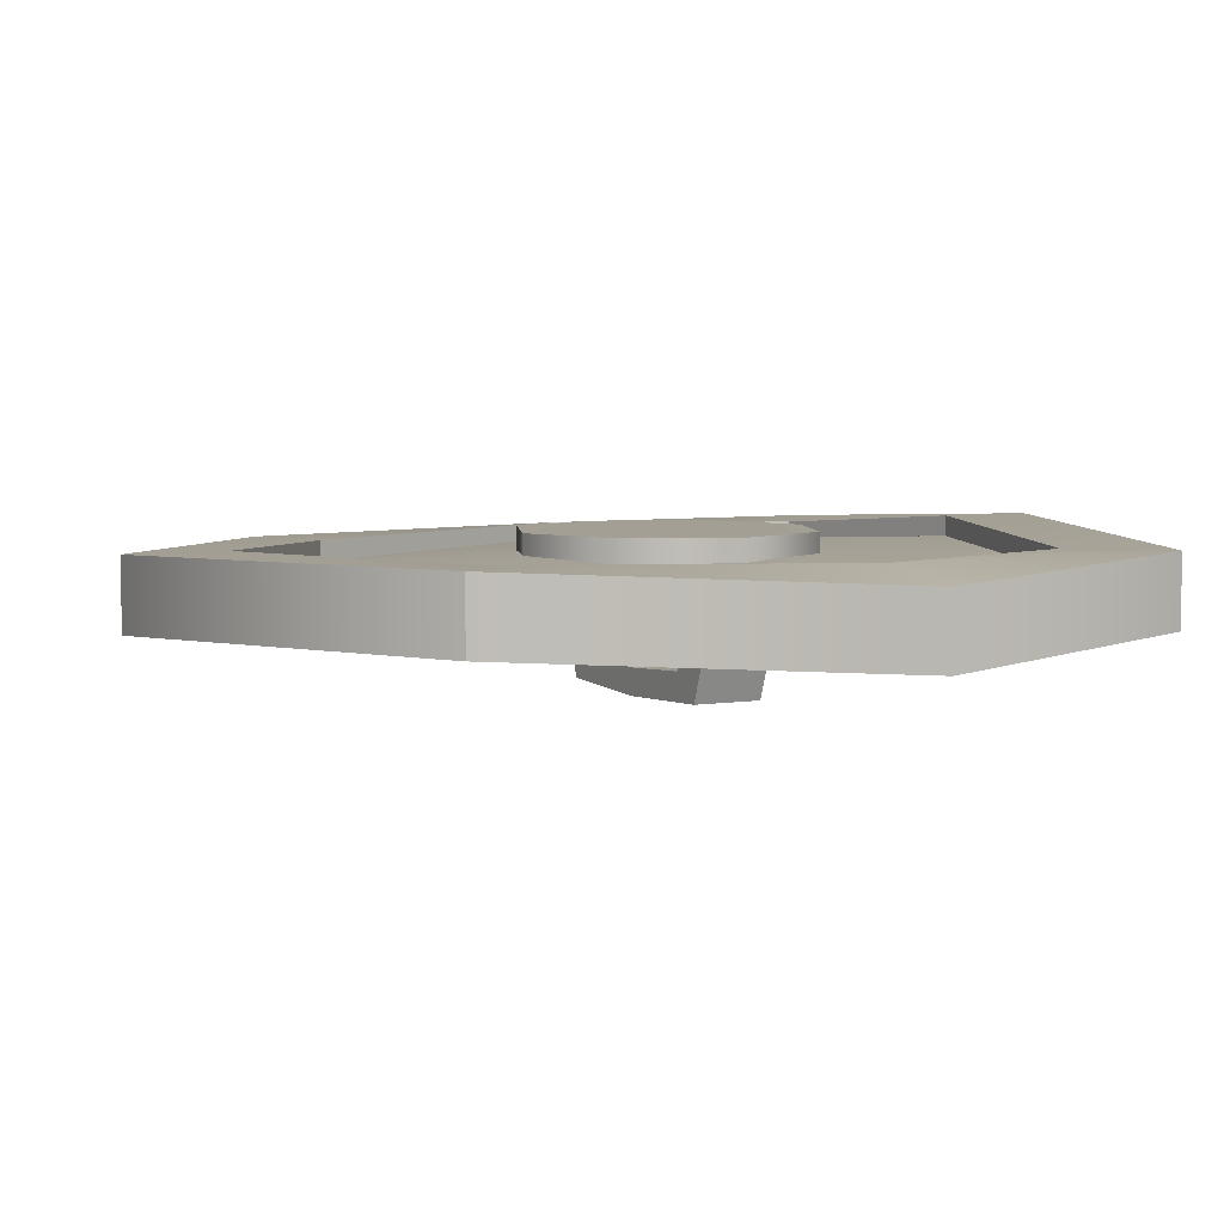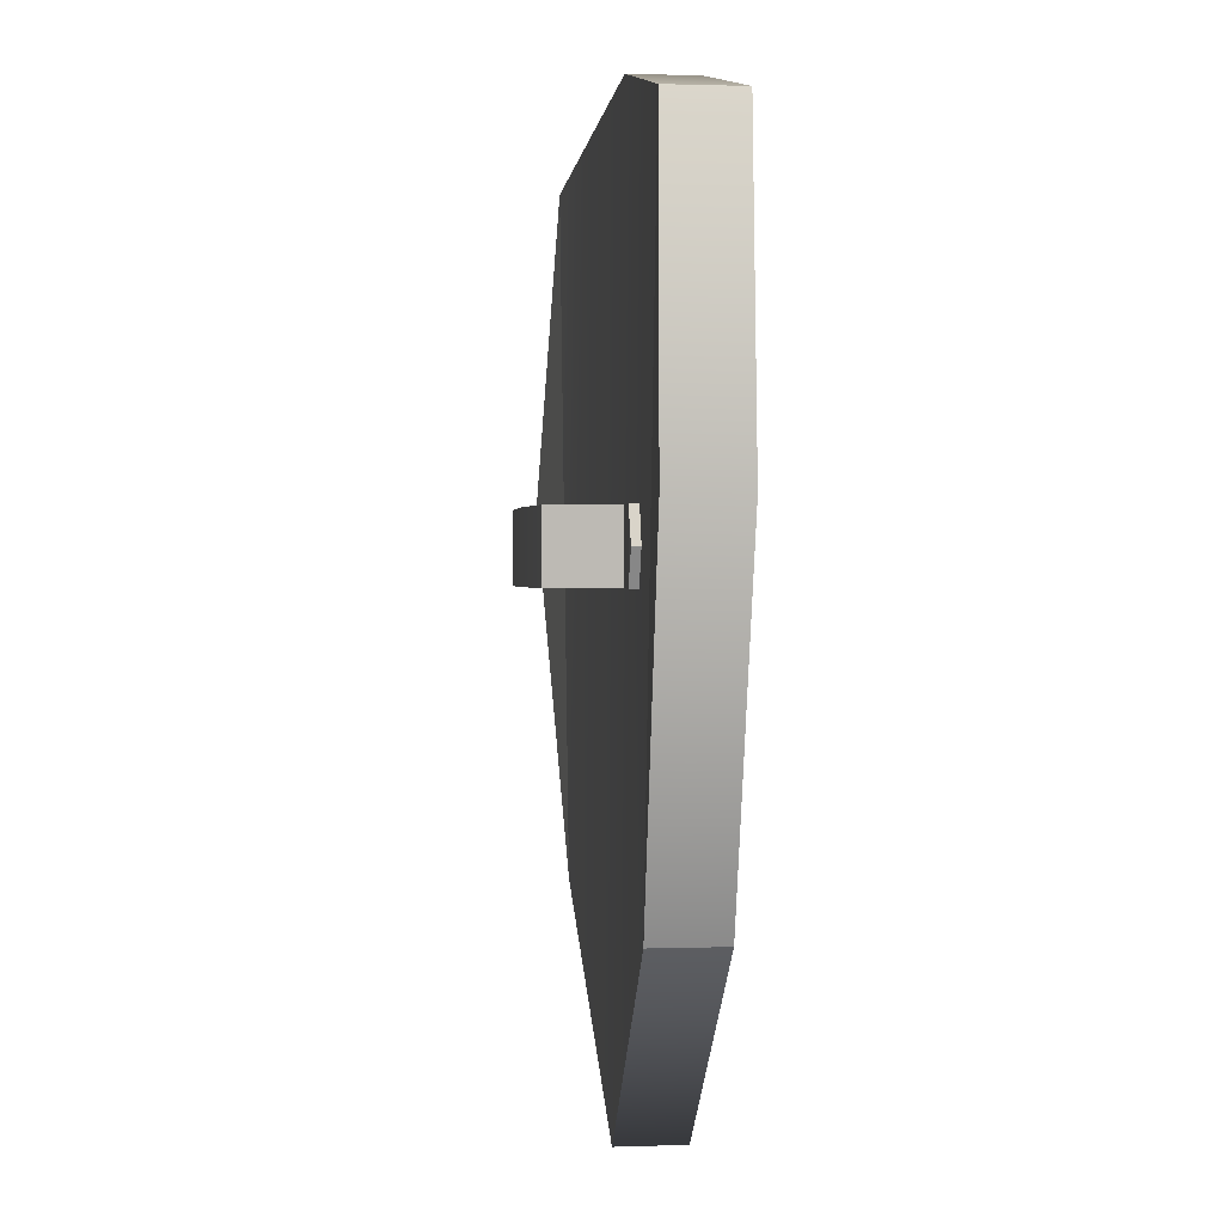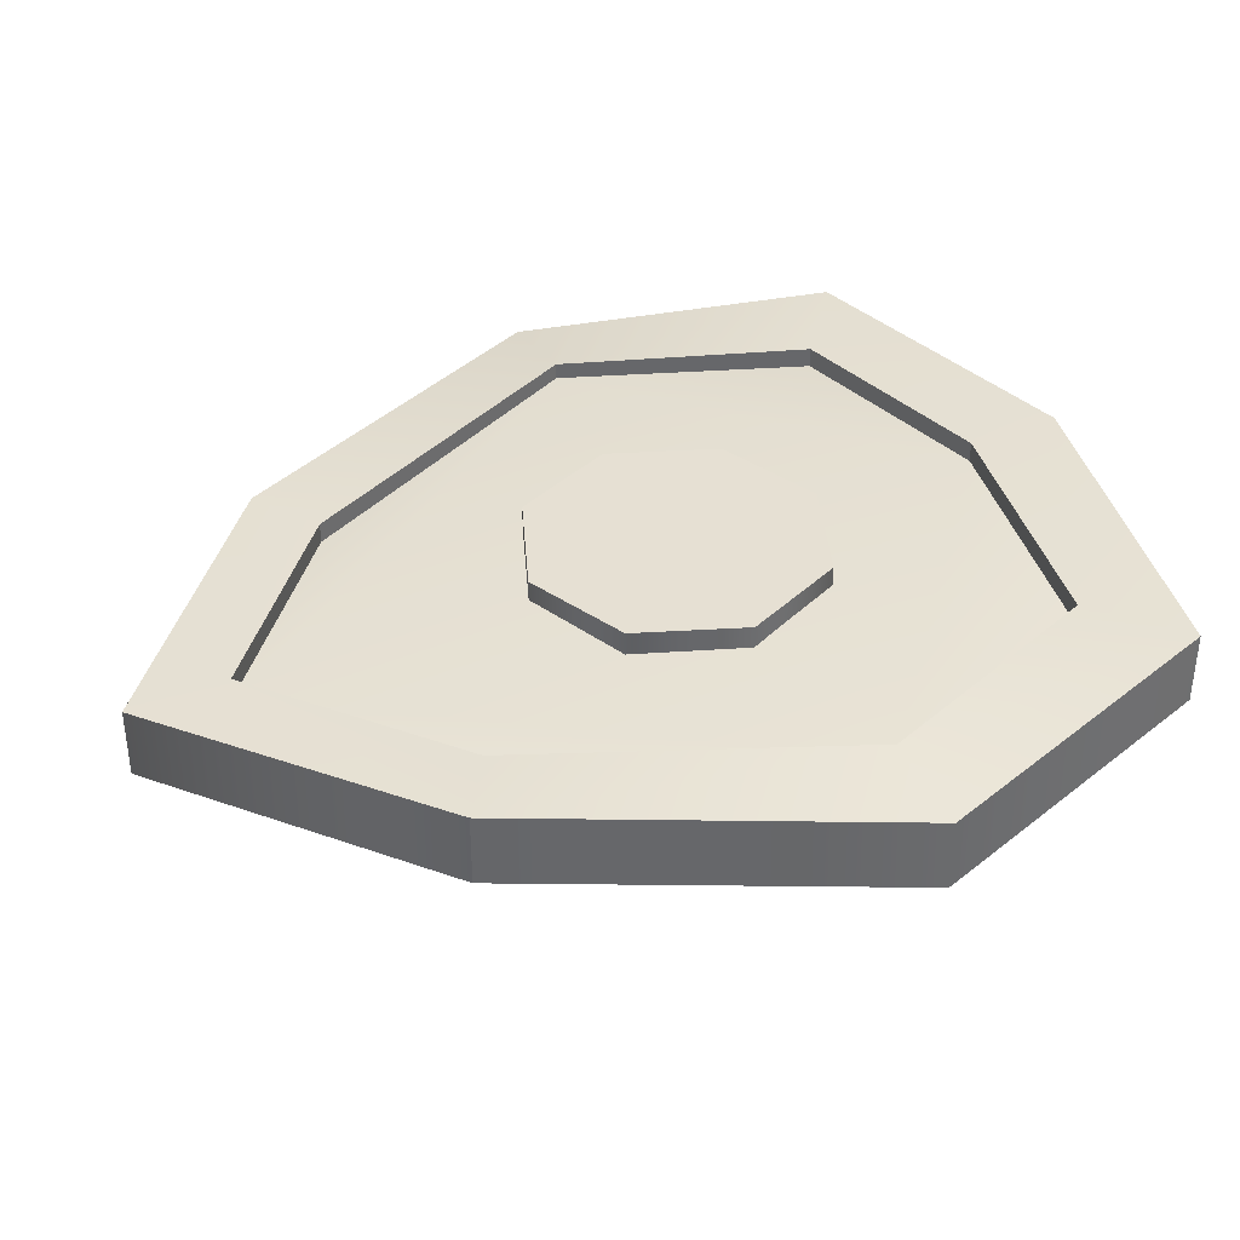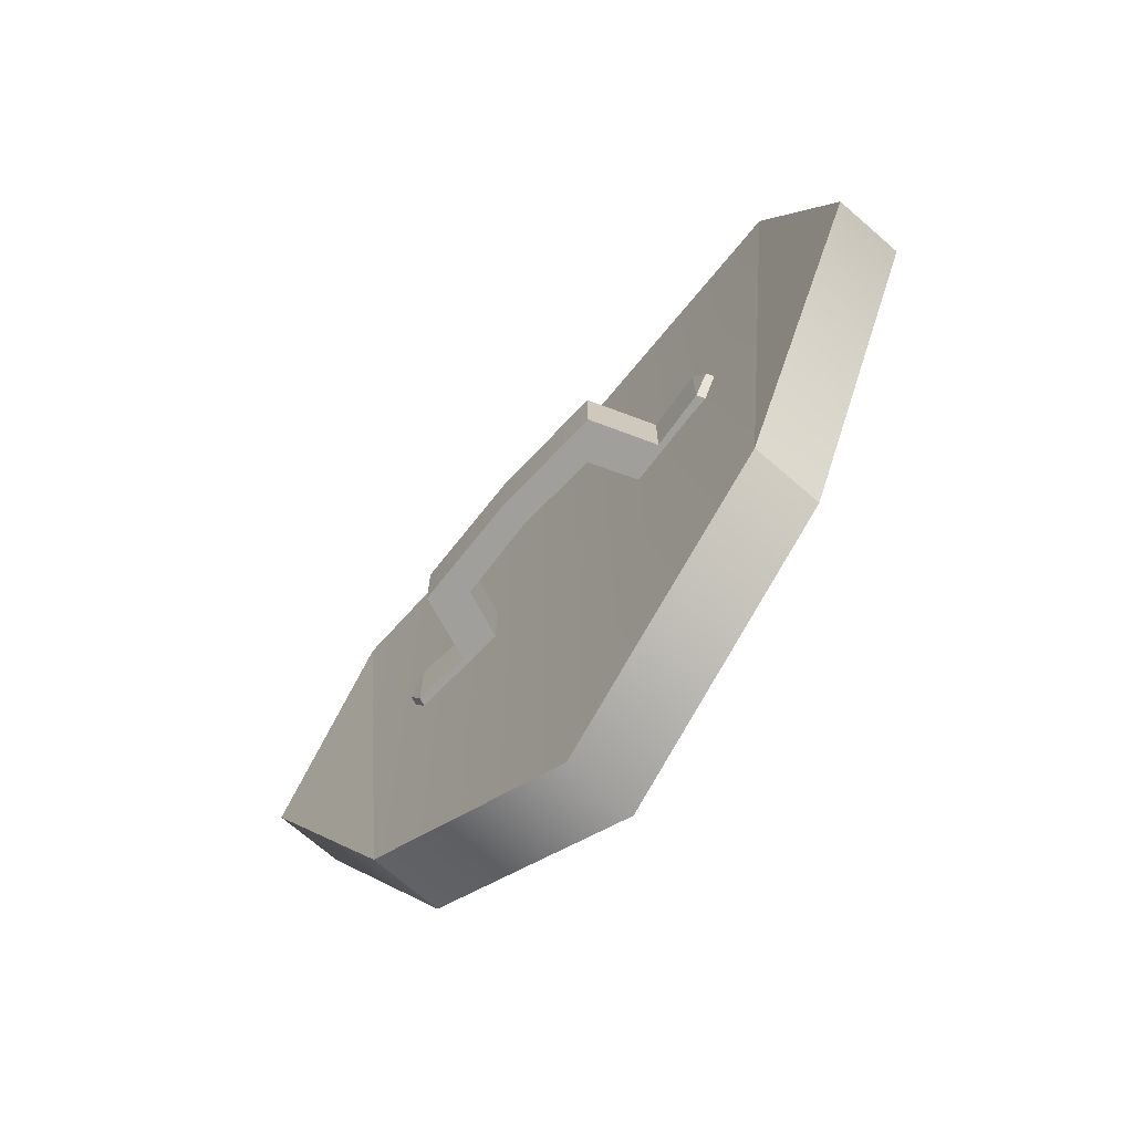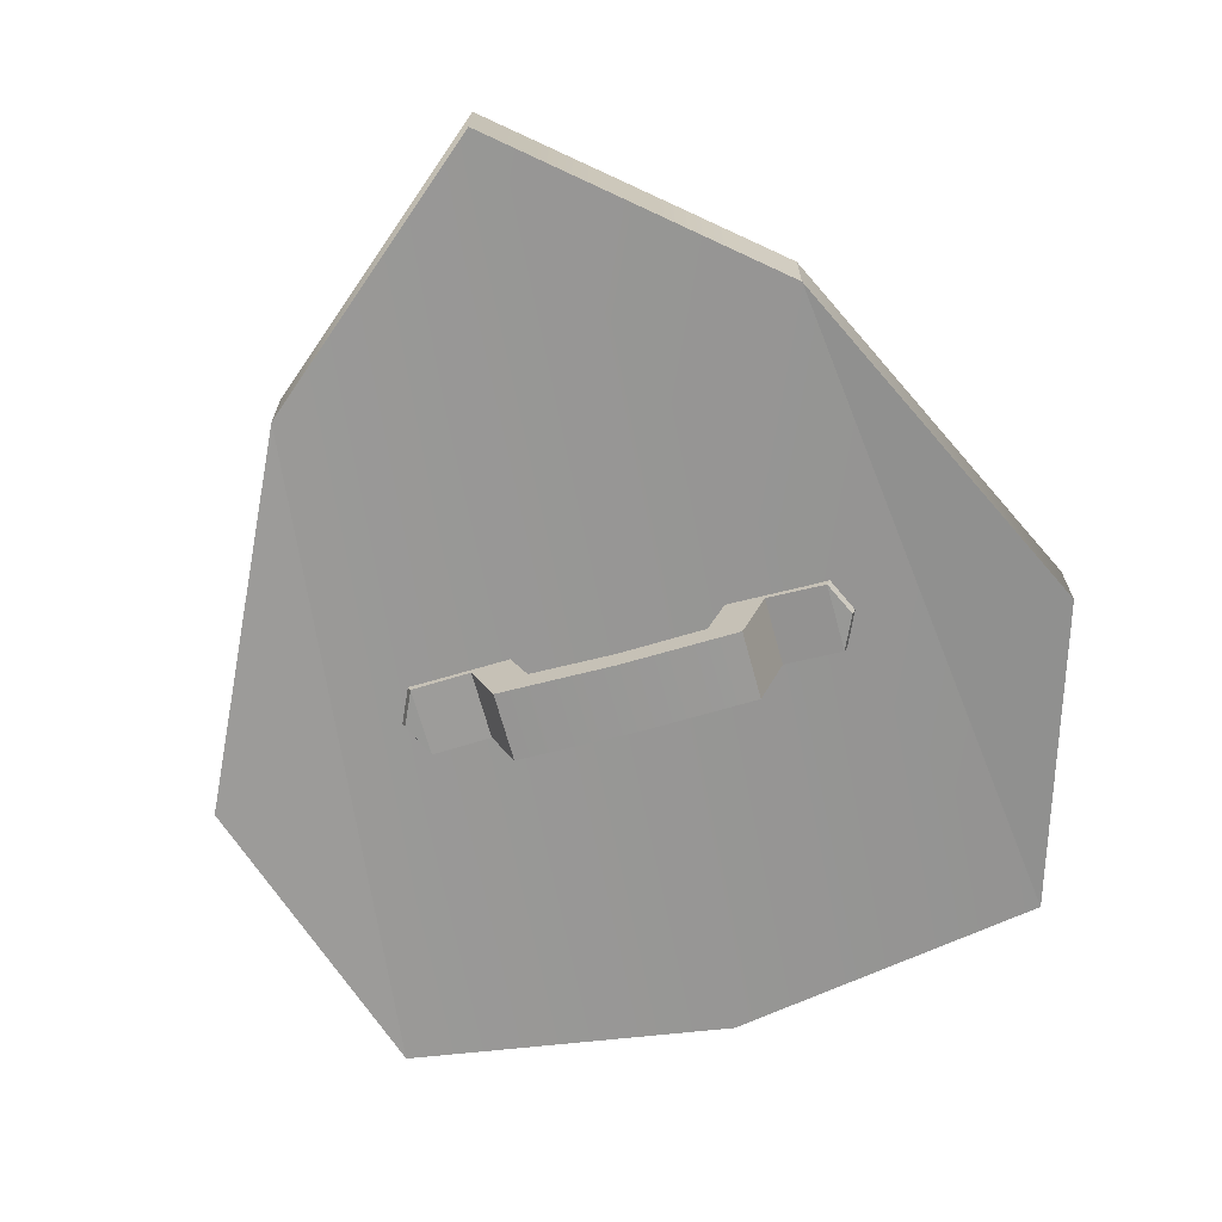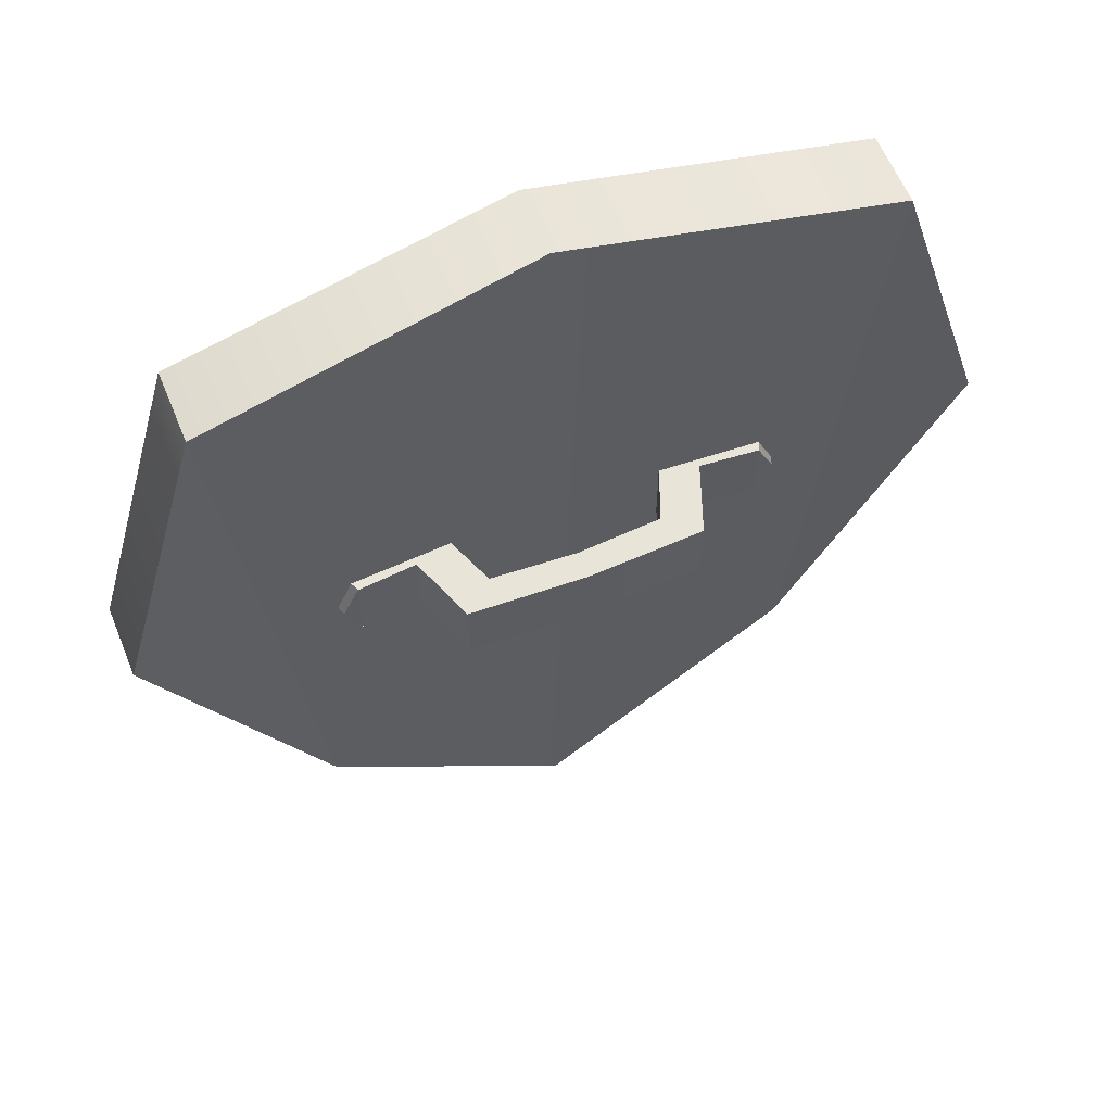
<metadata>
{"format":"obj","ext":"obj","renderer":"f3d","projection":"perspective","resolution":1024,"background":"white","views":[{"elev":5.3,"azim":62.5,"up":"+Z"},{"elev":1.0,"azim":-97.7,"up":"+Y"},{"elev":38.3,"azim":63.1,"up":"+Z"},{"elev":-71.2,"azim":-130.9,"up":"+Y"},{"elev":-68.5,"azim":15.3,"up":"+Z"},{"elev":60.0,"azim":157.9,"up":"+Y"}]}
</metadata>
<code>
g shield
v 0.3889 0.4892 0.07736
v 0.3925 0.1126 0.07736
v 0.2846 0.4051 0.07603
v 0.5034 0.1127 0.06125
v 1.29e-14 0.5662 0.09683
v 1.367e-14 0.4517 0.09683
v 0.2979 -0.3148 0.07736
v 0.219 -0.264 0.07603
v 1.984e-14 -0.4492 0.0832
v 2.063e-14 -0.5662 0.0832
v 1.384e-14 0.4517 0.07231
v 0.3925 0.1126 0.05746
v 1.613e-14 0.1117 0.07231
v 0.2846 0.4051 0.05151
v 2.001e-14 -0.4492 0.05868
v 0.219 -0.264 0.05151
v 0.2979 -0.3148 -0.01016
v 0.5034 0.1127 0.06125
v 0.5034 0.1127 -0.02627
v 0.2979 -0.3148 0.07736
v 0.3889 0.4892 -0.01016
v 0.5034 0.1127 0.06125
v 0.3889 0.4892 0.07736
v 0.5034 0.1127 -0.02627
v 0.3889 0.4892 -0.01016
v 1.29e-14 0.5662 0.09683
v 1.346e-14 0.5662 0.01359
v 0.3889 0.4892 0.07736
v 0.2846 0.4051 0.05151
v 1.367e-14 0.4517 0.09683
v 0.2846 0.4051 0.07603
v 1.367e-14 0.4517 0.09683
v 0.2846 0.4051 0.05151
v 1.384e-14 0.4517 0.07231
v 0.2846 0.4051 0.05151
v 0.3925 0.1126 0.07736
v 0.3925 0.1126 0.05746
v 0.3925 0.1126 0.07736
v 0.2846 0.4051 0.05151
v 0.2846 0.4051 0.07603
v 0.3925 0.1126 0.05746
v 0.219 -0.264 0.07603
v 0.219 -0.264 0.05151
v 0.219 -0.264 0.07603
v 0.3925 0.1126 0.05746
v 0.3925 0.1126 0.07736
v 2.119e-14 -0.5662 -4.924e-05
v 0.2979 -0.3148 0.07736
v 0.2979 -0.3148 -0.01016
v 2.063e-14 -0.5662 0.0832
v 2.001e-14 -0.4492 0.05868
v 0.219 -0.264 0.07603
v 1.984e-14 -0.4492 0.0832
v 0.219 -0.264 0.05151
v 0.3889 0.4892 -0.01016
v 2.119e-14 -0.5662 -4.924e-05
v 0.2979 -0.3148 -0.01016
v 1.346e-14 0.5662 0.01359
v 0.5034 0.1127 -0.02627
v 0.3889 0.4892 -0.01016
v 0.2979 -0.3148 -0.01016
v 1.509e-14 0.2472 0.0918
v 0.1264 0.1948 0.0617
v 0.1264 0.1948 0.0918
v 1.529e-14 0.2472 0.0617
v 0.1788 0.06841 0.0617
v 0.1788 0.06841 0.0918
v 0.1264 -0.058 0.0617
v 0.1264 -0.058 0.0918
v 1.77e-14 -0.1104 0.0617
v 1.75e-14 -0.1104 0.0918
v 0.1788 0.06841 0.0918
v 1.509e-14 0.2472 0.0918
v 0.1264 0.1948 0.0918
v 1.75e-14 -0.1104 0.0918
v 0.1264 -0.058 0.0918
v 0.1032 0.02641 -0.05799
v 1.785e-14 0.02641 -0.09683
v 1.763e-14 0.02641 -0.06417
v 0.1415 0.02641 -0.09066
v 0.1341 0.02641 0.02171
v 0.1712 0.02641 -0.01071
v 0.2424 0.02641 -0.01689
v 0.1415 0.1099 -0.09066
v 0.1712 0.02641 -0.01071
v 0.1712 0.1099 -0.01071
v 0.1712 0.02641 -0.01071
v 0.1415 0.1099 -0.09066
v 0.1415 0.02641 -0.09066
v 0.1415 0.1099 -0.09066
v 0.1341 0.1099 0.02171
v 0.1032 0.1099 -0.05799
v 0.1032 0.1099 -0.05799
v 1.729e-14 0.1099 -0.09683
v 1.707e-14 0.1099 -0.06417
v 0.1341 0.1099 0.02171
v 0.1415 0.1099 -0.09066
v 0.1712 0.1099 -0.01071
v 0.2554 0.1099 0.01553
v 0.1032 0.02641 -0.05799
v 0.1341 0.1099 0.02171
v 0.1341 0.02641 0.02171
v 0.1341 0.1099 0.02171
v 0.1032 0.02641 -0.05799
v 0.1032 0.1099 -0.05799
v 0.2424 0.02641 -0.01689
v 0.1341 0.02641 0.02171
v 0.2553 0.02641 0.01553
v 0.2554 0.1099 0.01553
v 0.1712 0.1099 -0.01071
v 0.2424 0.1099 -0.01689
v 0.1712 0.02641 -0.01071
v 0.2424 0.1099 -0.01689
v 0.1712 0.1099 -0.01071
v 0.2424 0.02641 -0.01689
v 0.2553 0.02641 0.01553
v 0.2617 0.06816 -0.01689
v 0.2424 0.02641 -0.01689
v 0.2617 0.06816 -0.01689
v 0.2553 0.02641 0.01553
v 0.2747 0.06816 0.01553
v 0.2424 0.1099 -0.01689
v 0.2747 0.06816 0.01553
v 0.2554 0.1099 0.01553
v 0.2747 0.06816 0.01553
v 0.2424 0.1099 -0.01689
v 0.2617 0.06816 -0.01689
v 0.2424 0.02641 -0.01689
v 0.2617 0.06816 -0.01689
v 0.2424 0.1099 -0.01689
v 0.1032 0.02641 -0.05799
v 1.707e-14 0.1099 -0.06417
v 0.1032 0.1099 -0.05799
v 1.763e-14 0.02641 -0.06417
v 0.1415 0.1099 -0.09066
v 1.785e-14 0.02641 -0.09683
v 0.1415 0.02641 -0.09066
v 1.729e-14 0.1099 -0.09683
v -0.3889 0.4892 0.07736
v -0.3925 0.1126 0.07736
v -0.5034 0.1127 0.06125
v -0.2846 0.4051 0.07603
v 1.29e-14 0.5662 0.09683
v 1.367e-14 0.4517 0.09683
v -0.2979 -0.3148 0.07736
v -0.219 -0.264 0.07603
v 1.984e-14 -0.4492 0.0832
v 2.063e-14 -0.5662 0.0832
v 1.384e-14 0.4517 0.07231
v -0.3925 0.1126 0.05746
v -0.2846 0.4051 0.05151
v 1.613e-14 0.1117 0.07231
v 2.001e-14 -0.4492 0.05868
v -0.219 -0.264 0.05151
v -0.2979 -0.3148 -0.01016
v -0.5034 0.1127 0.06125
v -0.2979 -0.3148 0.07736
v -0.5034 0.1127 -0.02627
v -0.3889 0.4892 -0.01016
v -0.5034 0.1127 0.06125
v -0.5034 0.1127 -0.02627
v -0.3889 0.4892 0.07736
v -0.3889 0.4892 -0.01016
v 1.29e-14 0.5662 0.09683
v -0.3889 0.4892 0.07736
v 1.346e-14 0.5662 0.01359
v -0.2846 0.4051 0.05151
v 1.367e-14 0.4517 0.09683
v 1.384e-14 0.4517 0.07231
v 1.367e-14 0.4517 0.09683
v -0.2846 0.4051 0.05151
v -0.2846 0.4051 0.07603
v -0.2846 0.4051 0.05151
v -0.3925 0.1126 0.07736
v -0.2846 0.4051 0.07603
v -0.3925 0.1126 0.07736
v -0.2846 0.4051 0.05151
v -0.3925 0.1126 0.05746
v -0.3925 0.1126 0.05746
v -0.219 -0.264 0.07603
v -0.3925 0.1126 0.07736
v -0.219 -0.264 0.07603
v -0.3925 0.1126 0.05746
v -0.219 -0.264 0.05151
v 2.119e-14 -0.5662 -4.924e-05
v -0.2979 -0.3148 0.07736
v 2.063e-14 -0.5662 0.0832
v -0.2979 -0.3148 -0.01016
v 2.001e-14 -0.4492 0.05868
v -0.219 -0.264 0.07603
v -0.219 -0.264 0.05151
v 1.984e-14 -0.4492 0.0832
v -0.3889 0.4892 -0.01016
v 2.119e-14 -0.5662 -4.924e-05
v 1.346e-14 0.5662 0.01359
v -0.2979 -0.3148 -0.01016
v -0.5034 0.1127 -0.02627
v -0.2979 -0.3148 -0.01016
v -0.3889 0.4892 -0.01016
v 1.509e-14 0.2472 0.0918
v -0.1264 0.1948 0.0617
v 1.529e-14 0.2472 0.0617
v -0.1264 0.1948 0.0918
v -0.1788 0.06841 0.0617
v -0.1788 0.06841 0.0918
v -0.1264 -0.058 0.0617
v -0.1264 -0.058 0.0918
v 1.77e-14 -0.1104 0.0617
v 1.75e-14 -0.1104 0.0918
v 1.509e-14 0.2472 0.0918
v -0.1788 0.06841 0.0918
v -0.1264 0.1948 0.0918
v 1.75e-14 -0.1104 0.0918
v -0.1264 -0.058 0.0918
v -0.1032 0.02641 -0.05799
v 1.785e-14 0.02641 -0.09683
v -0.1415 0.02641 -0.09066
v 1.763e-14 0.02641 -0.06417
v -0.1341 0.02641 0.02171
v -0.1712 0.02641 -0.01071
v -0.2424 0.02641 -0.01689
v -0.1341 0.02641 0.02171
v -0.1415 0.1099 -0.09066
v -0.1712 0.02641 -0.01071
v -0.1415 0.02641 -0.09066
v -0.1712 0.02641 -0.01071
v -0.1415 0.1099 -0.09066
v -0.1712 0.1099 -0.01071
v -0.1415 0.1099 -0.09066
v -0.1341 0.1099 0.02171
v -0.1712 0.1099 -0.01071
v -0.2554 0.1099 0.01553
v -0.1341 0.1099 0.02171
v -0.1415 0.1099 -0.09066
v -0.1032 0.1099 -0.05799
v 1.729e-14 0.1099 -0.09683
v -0.1032 0.1099 -0.05799
v 1.707e-14 0.1099 -0.06417
v -0.1032 0.02641 -0.05799
v -0.1341 0.1099 0.02171
v -0.1032 0.1099 -0.05799
v -0.1341 0.1099 0.02171
v -0.1032 0.02641 -0.05799
v -0.1341 0.02641 0.02171
v -0.1341 0.02641 0.02171
v -0.2424 0.02641 -0.01689
v -0.2553 0.02641 0.01553
v -0.1712 0.1099 -0.01071
v -0.2554 0.1099 0.01553
v -0.2424 0.1099 -0.01689
v -0.1712 0.02641 -0.01071
v -0.2424 0.1099 -0.01689
v -0.2424 0.02641 -0.01689
v -0.1712 0.1099 -0.01071
v -0.2553 0.02641 0.01553
v -0.2617 0.06816 -0.01689
v -0.2747 0.06816 0.01553
v -0.2617 0.06816 -0.01689
v -0.2553 0.02641 0.01553
v -0.2424 0.02641 -0.01689
v -0.2424 0.1099 -0.01689
v -0.2747 0.06816 0.01553
v -0.2617 0.06816 -0.01689
v -0.2747 0.06816 0.01553
v -0.2424 0.1099 -0.01689
v -0.2554 0.1099 0.01553
v -0.2424 0.02641 -0.01689
v -0.2424 0.1099 -0.01689
v -0.2617 0.06816 -0.01689
v -0.1032 0.02641 -0.05799
v 1.707e-14 0.1099 -0.06417
v 1.763e-14 0.02641 -0.06417
v -0.1032 0.1099 -0.05799
v -0.1415 0.1099 -0.09066
v 1.785e-14 0.02641 -0.09683
v 1.729e-14 0.1099 -0.09683
v -0.1415 0.02641 -0.09066
g shield_0
f 3 2 1
f 4 1 2
f 1 5 3
f 6 3 5
f 4 2 7
f 8 7 2
f 8 9 7
f 10 7 9
f 13 12 11
f 14 11 12
f 13 15 12
f 16 12 15
f 19 18 17
f 20 17 18
f 23 22 21
f 24 21 22
f 27 26 25
f 28 25 26
f 31 30 29
f 34 33 32
f 37 36 35
f 40 39 38
f 43 42 41
f 46 45 44
f 49 48 47
f 50 47 48
f 53 52 51
f 54 51 52
f 57 56 55
f 58 55 56
f 61 60 59
f 64 63 62
f 65 62 63
f 63 64 66
f 67 66 64
f 66 67 68
f 69 68 67
f 68 69 70
f 71 70 69
f 74 73 72
f 73 75 72
f 72 75 76
f 79 78 77
f 80 77 78
f 77 80 81
f 82 81 80
f 82 83 81
f 86 85 84
f 89 88 87
f 92 91 90
f 90 94 93
f 95 93 94
f 98 97 96
f 96 99 98
f 102 101 100
f 105 104 103
f 108 107 106
f 111 110 109
f 114 113 112
f 115 112 113
f 118 117 116
f 121 120 119
f 124 123 122
f 127 126 125
f 130 129 128
f 133 132 131
f 134 131 132
f 137 136 135
f 138 135 136
f 141 140 139
f 142 139 140
f 139 142 143
f 144 143 142
f 141 145 140
f 146 140 145
f 146 145 147
f 148 147 145
f 151 150 149
f 152 149 150
f 152 150 153
f 154 153 150
f 157 156 155
f 158 155 156
f 161 160 159
f 162 159 160
f 165 164 163
f 166 163 164
f 169 168 167
f 172 171 170
f 175 174 173
f 178 177 176
f 181 180 179
f 184 183 182
f 187 186 185
f 188 185 186
f 191 190 189
f 192 189 190
f 195 194 193
f 196 193 194
f 199 198 197
f 202 201 200
f 203 200 201
f 201 204 203
f 205 203 204
f 204 206 205
f 207 205 206
f 206 208 207
f 209 207 208
f 212 211 210
f 210 211 213
f 213 211 214
f 217 216 215
f 218 215 216
f 215 219 217
f 220 217 219
f 220 222 221
f 225 224 223
f 228 227 226
f 231 230 229
f 233 231 232
f 235 234 233
f 234 237 236
f 238 236 237
f 241 240 239
f 244 243 242
f 247 246 245
f 250 249 248
f 253 252 251
f 254 251 252
f 257 256 255
f 260 259 258
f 263 262 261
f 266 265 264
f 269 268 267
f 272 271 270
f 273 270 271
f 276 275 274
f 277 274 275

</code>
